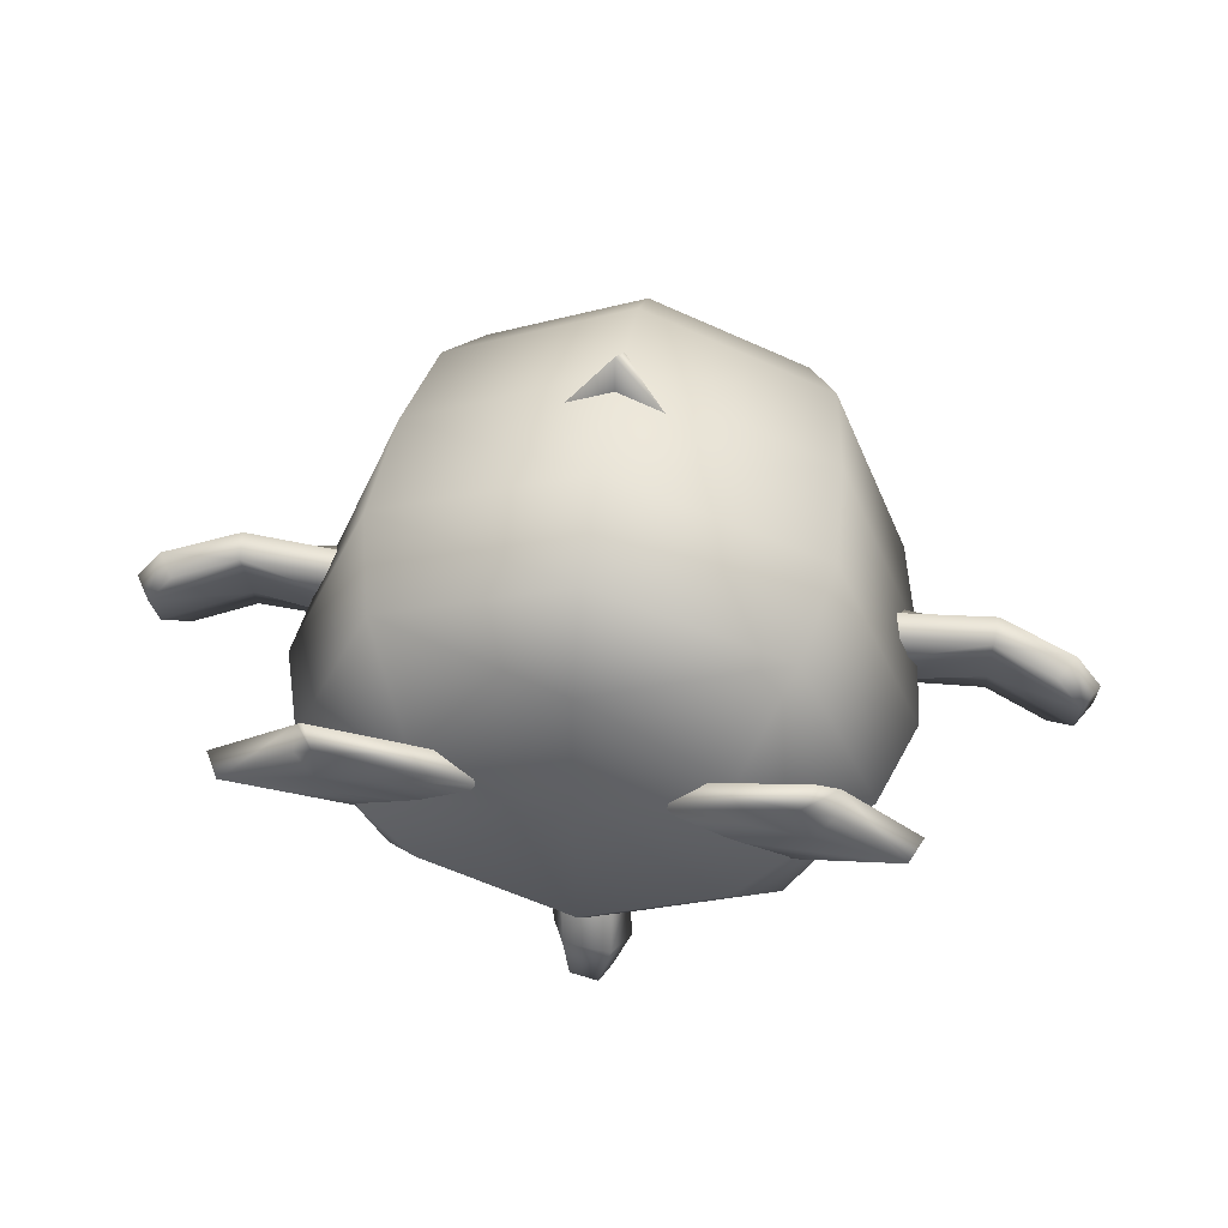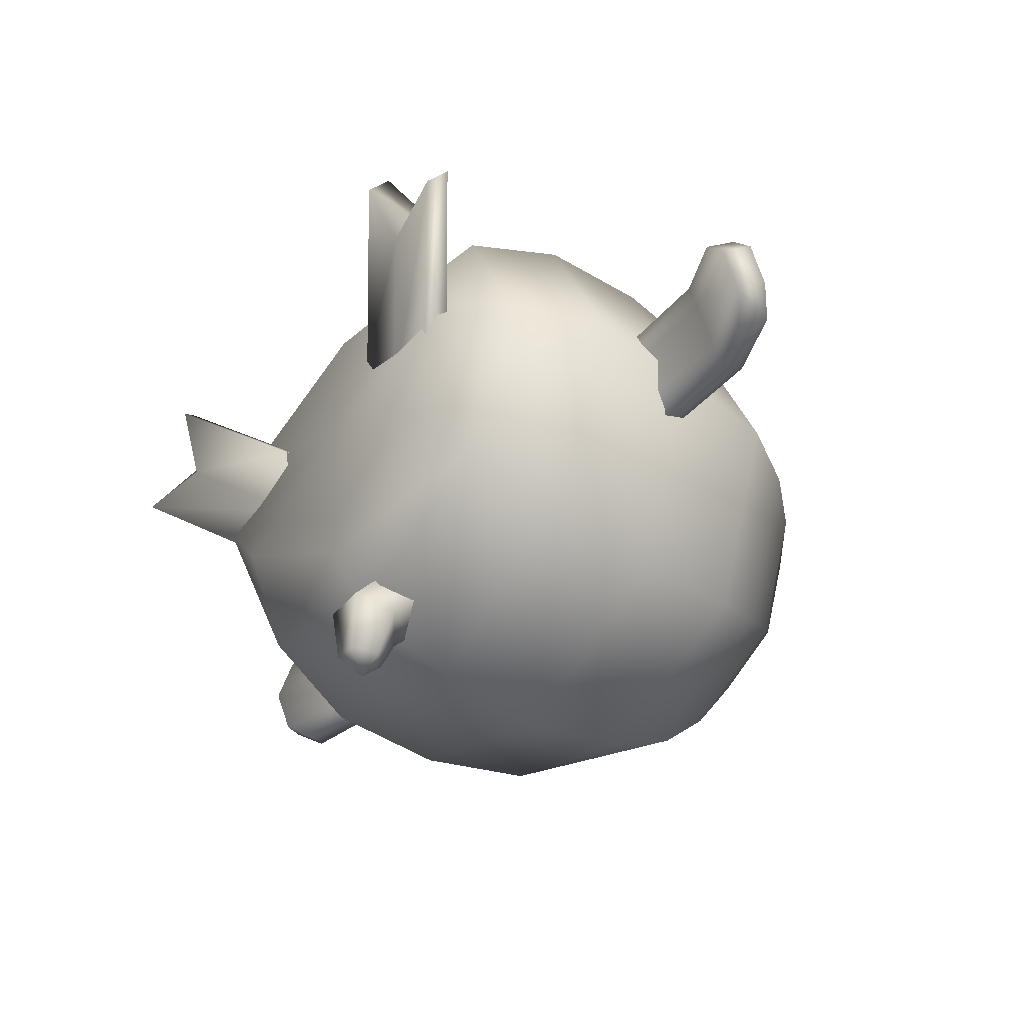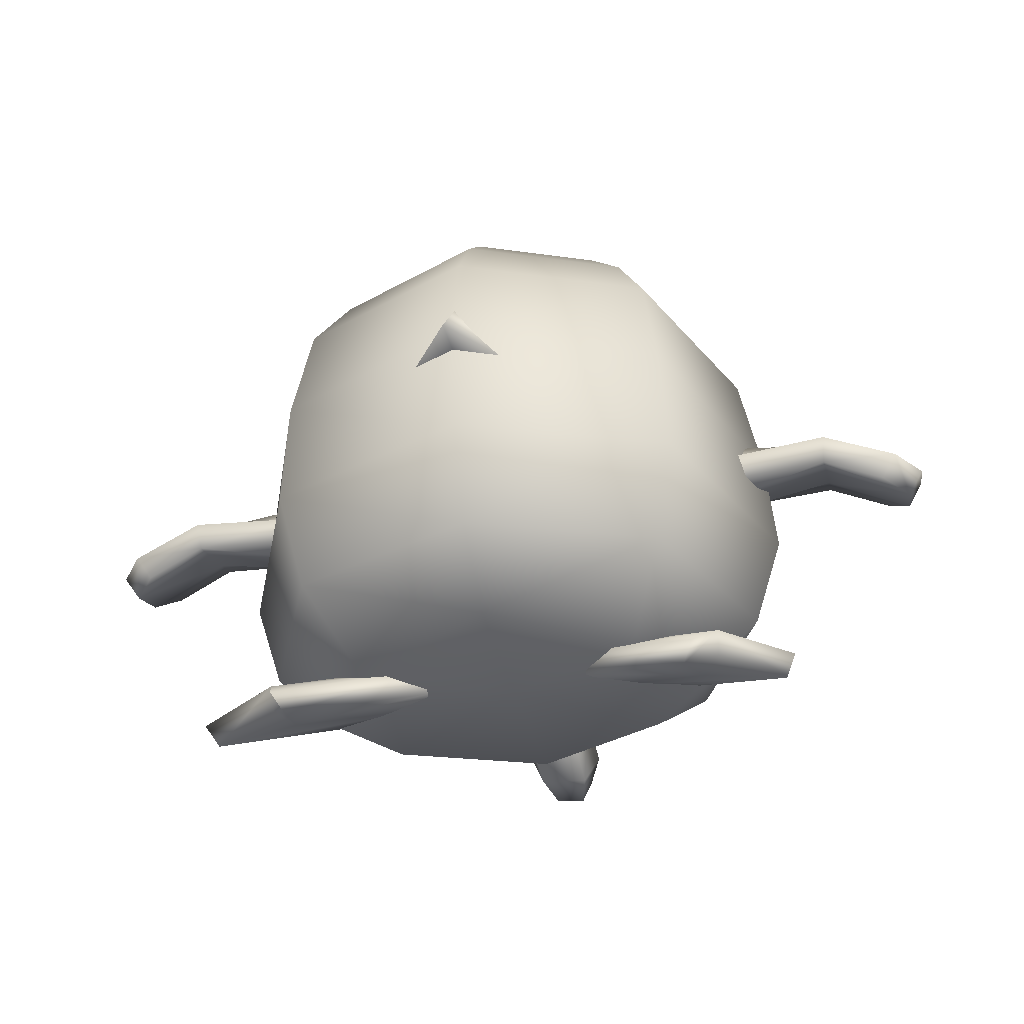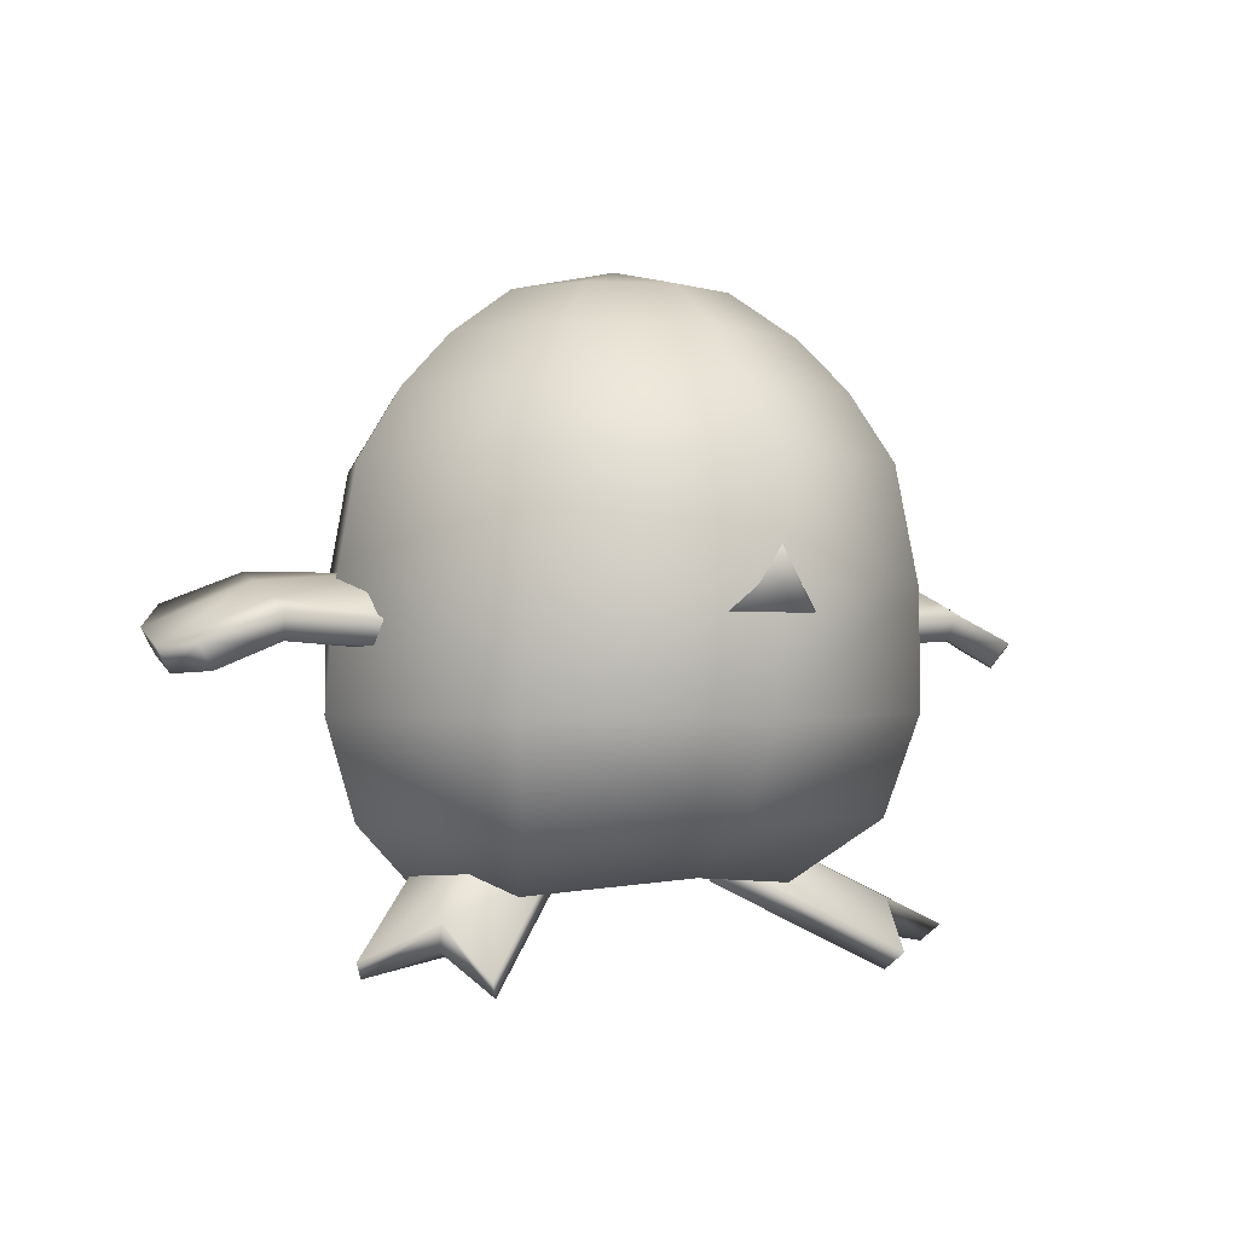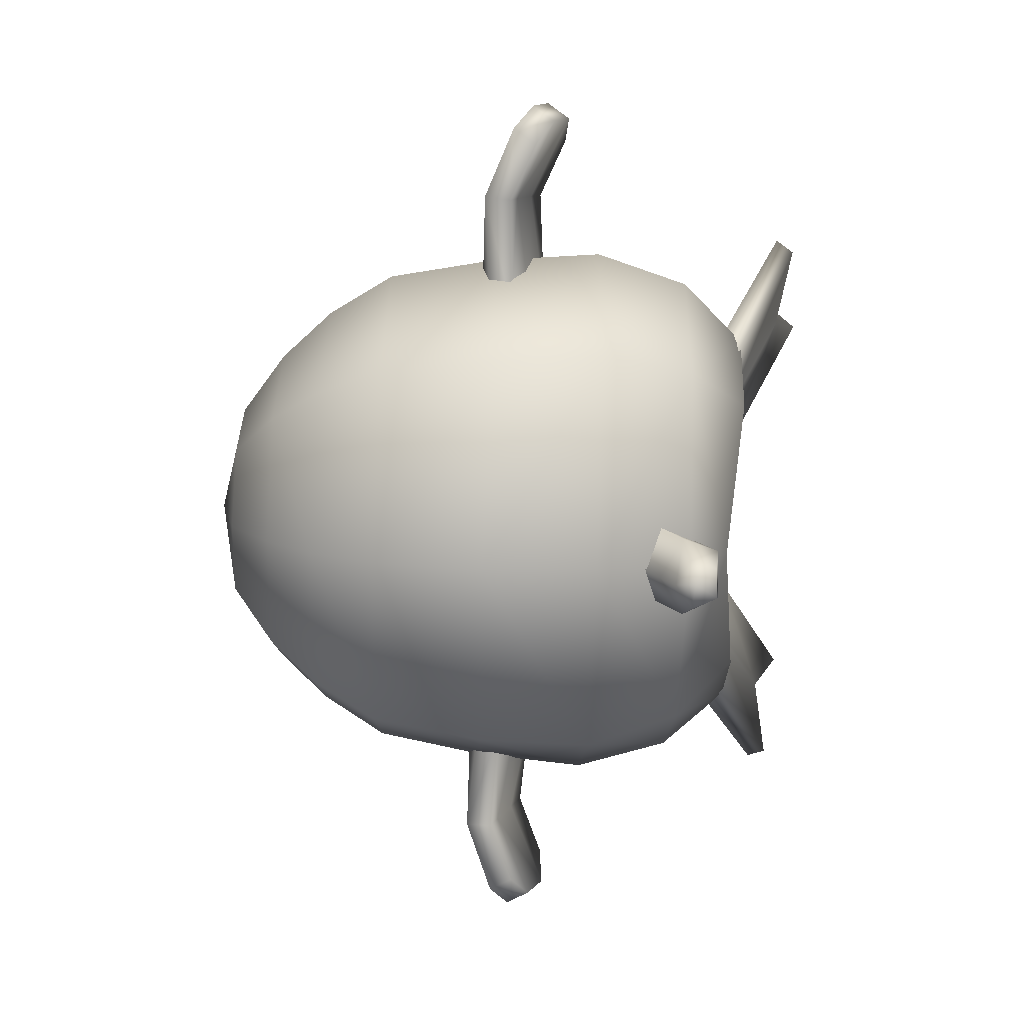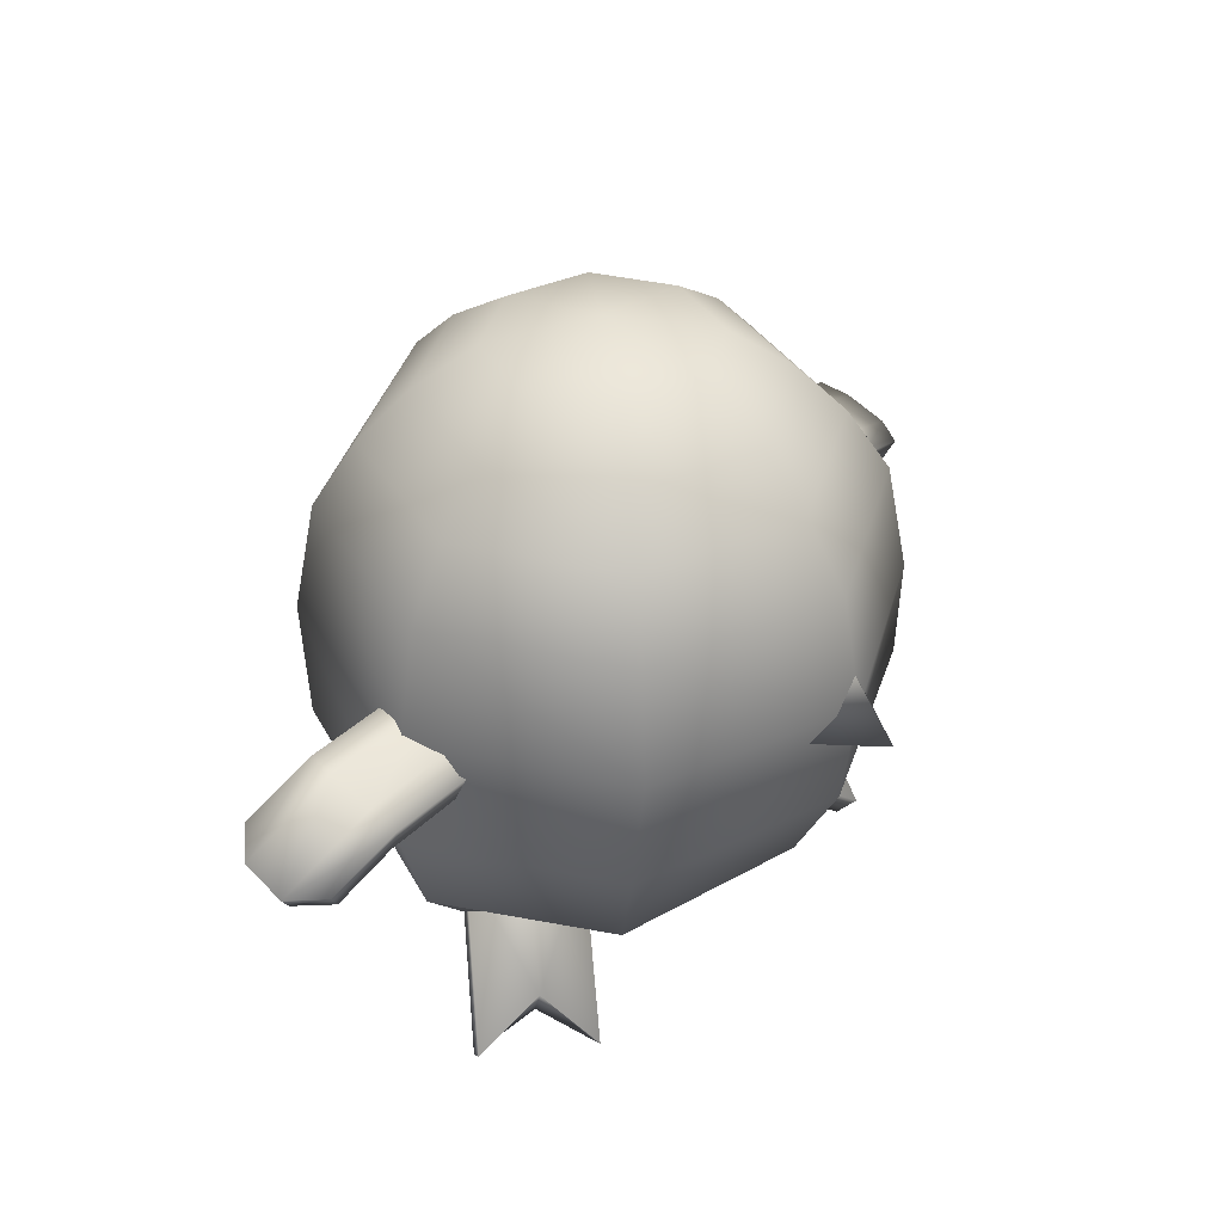
<metadata>
{"format":"obj","ext":"obj","renderer":"f3d","projection":"perspective","resolution":1024,"background":"white","views":[{"elev":46.7,"azim":8.9,"up":"+Z"},{"elev":-42.5,"azim":55.3,"up":"+Z"},{"elev":-37.4,"azim":12.8,"up":"+Y"},{"elev":-0.5,"azim":-30.4,"up":"+Y"},{"elev":-77.9,"azim":-91.8,"up":"+Z"},{"elev":38.4,"azim":-51.8,"up":"+Y"}]}
</metadata>
<code>
v -0.5572 -1.062 -0.3028
v 0 -0.9841 -0.6445
v 0 -1.001 0.569
v -0.5572 -1.062 0.3028
v -0.788 -1.064 0
v -0.7256 -0.8144 -0.56
v 0 -0.8196 -0.8665
v 0 -0.7931 0.8862
v -0.7256 -0.814 0.6544
v -1.026 -0.814 0
v -0.8077 -0.4405 -0.731
v 0 -0.4401 -1.024
v 0 -0.4405 1.064
v -0.8077 -0.4405 0.7612
v -1.142 -0.4405 0
v -0.7808 0 -0.7913
v 0 0.01003 -1.08
v 0 0 1.119
v -0.7808 0 0.7913
v -1.104 0 0
v -0.7214 0.4405 -0.731
v 0 0.4405 -0.9938
v 0 0.4405 1.034
v -0.7214 0.4405 0.731
v -1.02 0.4405 0
v -0.2988 1.064 -0.3028
v 0 1.064 -0.4282
v 0 1.064 0.4282
v -0.2988 1.064 0.3028
v -0.4226 1.064 0
v 0 -1.022 0
v 0 1.151 0
v 0 -0.09547 1.268
v -0.2101 -0.08754 0.9848
v 0 0.1864 1.053
v 0 -0.08235 0.9875
v -0.9327 -0.2068 0.1783
v -1.607 -0.284 0.1507
v -0.9332 -0.1161 0.2107
v -1.668 -0.1938 0.1829
v -0.9332 0.01682 -0.1611
v -1.668 -0.06086 -0.1888
v -0.9327 -0.07387 -0.1935
v -1.607 -0.1511 -0.2211
v -1.759 -0.1391 -0.1115
v -0.9339 0.04947 -0.01456
v -0.9334 -0.1515 -0.1159
v -1.698 -0.2294 -0.1438
v -1.768 -0.203 0.05419
v -0.934 -0.01431 0.1512
v -0.9335 -0.2153 0.04979
v -1.707 -0.2932 0.02192
v -1.382 -0.03967 0.1126
v -1.383 0.01923 -0.05491
v -1.382 -0.08277 0.2226
v -1.382 0.05012 -0.1492
v -1.372 -0.05298 -0.186
v -1.373 -0.08518 -0.09224
v -1.373 -0.1445 0.07511
v -1.372 -0.1859 0.1857
v -0.7865 -1.363 0.5758
v -1.149 -1.305 0.3062
v -0.83 -1.298 0.6377
v -1.192 -1.241 0.3681
v -0.3522 -0.9778 0.1792
v -0.7145 -0.9202 -0.09044
v -0.3291 -1.063 0.1355
v -0.6914 -1.005 -0.1341
v -0.9078 -1.124 0.421
v -0.4666 -0.8301 -0.008815
v -0.4104 -0.9747 -0.1054
v -0.8311 -1.248 0.3062
v -0.9003 -1.22 0.3905
v 0.5572 -1.062 -0.3028
v 0.5572 -1.062 0.3028
v 0.788 -1.064 0
v 0.7256 -0.8144 -0.56
v 0.7256 -0.814 0.6544
v 1.026 -0.814 0
v 0.8077 -0.4405 -0.731
v 0.8077 -0.4405 0.7612
v 1.142 -0.4405 0
v 0.7808 0 -0.7913
v 0.7808 0 0.7913
v 1.104 0 0
v 0.7214 0.4405 -0.731
v 0.7214 0.4405 0.731
v 1.02 0.4405 0
v 0.2988 1.064 -0.3028
v 0.2988 1.064 0.3028
v 0.4226 1.064 0
v 0.2101 -0.08754 0.9848
v 0.9327 -0.2068 0.1783
v 1.607 -0.284 0.1507
v 0.9332 -0.1161 0.2107
v 1.668 -0.1938 0.1829
v 0.9332 0.01682 -0.1611
v 1.668 -0.06086 -0.1888
v 0.9327 -0.07387 -0.1935
v 1.607 -0.1511 -0.2211
v 1.759 -0.1391 -0.1115
v 0.9339 0.04947 -0.01456
v 0.9334 -0.1515 -0.1159
v 1.698 -0.2294 -0.1438
v 1.768 -0.203 0.05419
v 0.934 -0.01431 0.1512
v 0.9335 -0.2153 0.04979
v 1.707 -0.2932 0.02192
v 1.382 -0.03967 0.1126
v 1.383 0.01923 -0.05491
v 1.382 -0.08277 0.2226
v 1.382 0.05012 -0.1492
v 1.372 -0.05298 -0.186
v 1.373 -0.08518 -0.09224
v 1.373 -0.1445 0.07511
v 1.372 -0.1859 0.1857
v 0.7865 -1.363 0.5758
v 1.149 -1.305 0.3062
v 0.83 -1.298 0.6377
v 1.192 -1.241 0.3681
v 0.3522 -0.9778 0.1792
v 0.7145 -0.9202 -0.09044
v 0.3291 -1.063 0.1355
v 0.6914 -1.005 -0.1341
v 0.9078 -1.124 0.421
v 0.4666 -0.8301 -0.008815
v 0.4104 -0.9747 -0.1054
v 0.8311 -1.248 0.3062
v 0.9003 -1.22 0.3905
v 0.09764 -0.7881 -0.7279
v -0.08795 -0.7916 -0.7243
v -0.1505 -0.6718 -0.8278
v -0.003574 -0.5942 -0.8953
v 0.1498 -0.6661 -0.8335
v 0.119 -0.9288 -0.9104
v -0.0656 -0.9235 -0.893
v -0.1249 -0.7753 -0.9515
v 0.02307 -0.689 -1.005
v 0.1738 -0.7838 -0.9797
v 0.06627 -0.9043 -1.134
v -0.04556 -0.8983 -1.112
v -0.07493 -0.7979 -1.11
v 0.01875 -0.7418 -1.131
v 0.106 -0.8076 -1.146
v 0 -0.8126 -1.195
v -0.4715 0.8934 -0.4778
v -0.6042 0.699 -0.6123
v 0 0.7009 -0.8647
v 0 0.8903 -0.6802
v 0 0.8903 0.6802
v 0 0.7009 0.8647
v -0.4715 0.8934 0.4778
v -0.6042 0.699 0.6123
v -0.6629 0.8961 0
v -0.8556 0.6974 0
v 0.4715 0.8934 -0.4778
v 0.6042 0.699 -0.6123
v 0.4715 0.8934 0.4778
v 0.6042 0.699 0.6123
v 0.6629 0.8961 0
v 0.8556 0.6974 0
f 6 7 2 1
f 3 8 9 4
f 4 9 10 5
f 5 10 6 1
f 12 7 6 11
f 8 13 14 9
f 9 14 15 10
f 10 15 11 6
f 11 16 17 12
f 13 18 19 14
f 14 19 20 15
f 15 20 16 11
f 16 21 22 17
f 18 23 24 19
f 19 24 25 20
f 20 25 21 16
f 21 147 148 22
f 23 151 153 24
f 24 153 155 25
f 25 155 147 21
f 149 146 26 27
f 152 150 28 29
f 154 152 29 30
f 146 154 30 26
f 2 31 1
f 4 31 3
f 5 31 4
f 1 31 5
f 26 32 27
f 28 32 29
f 29 32 30
f 30 32 26
f 33 35 34
f 33 34 36
f 39 55 60 37
f 39 50 53 55
f 56 41 43 57
f 51 37 60 59
f 40 49 52 38
f 46 41 56 54
f 43 47 58 57
f 48 45 42 44
f 46 54 53 50
f 59 58 47 51
f 52 49 45 48
f 55 53 49 40
f 54 45 49 53
f 56 42 45 54
f 42 56 57 44
f 58 48 44 57
f 52 48 58 59
f 60 38 52 59
f 60 55 40 38
f 61 63 69 73
f 65 70 69 63
f 72 71 67 61
f 64 66 68 62
f 61 67 65 63
f 69 70 66 64
f 62 68 71 72
f 69 64 62 73
f 61 73 72
f 62 72 73
f 77 74 2 7
f 3 75 78 8
f 75 76 79 78
f 76 74 77 79
f 12 80 77 7
f 8 78 81 13
f 78 79 82 81
f 79 77 80 82
f 80 12 17 83
f 13 81 84 18
f 81 82 85 84
f 82 80 83 85
f 83 17 22 86
f 18 84 87 23
f 84 85 88 87
f 85 83 86 88
f 86 22 148 157
f 23 87 159 151
f 87 88 161 159
f 88 86 157 161
f 156 149 27 89
f 150 158 90 28
f 158 160 91 90
f 160 156 89 91
f 2 74 31
f 75 3 31
f 76 75 31
f 74 76 31
f 89 27 32
f 28 90 32
f 90 91 32
f 91 89 32
f 33 92 35
f 33 36 92
f 95 93 116 111
f 95 111 109 106
f 112 113 99 97
f 107 115 116 93
f 96 94 108 105
f 102 110 112 97
f 99 113 114 103
f 104 100 98 101
f 102 106 109 110
f 115 107 103 114
f 108 104 101 105
f 111 96 105 109
f 110 109 105 101
f 112 110 101 98
f 98 100 113 112
f 114 113 100 104
f 108 115 114 104
f 116 115 108 94
f 116 94 96 111
f 117 129 125 119
f 121 119 125 126
f 128 117 123 127
f 120 118 124 122
f 117 119 121 123
f 125 120 122 126
f 118 128 127 124
f 125 129 118 120
f 117 128 129
f 118 129 128
f 130 131 136 135
f 131 132 137 136
f 132 133 138 137
f 133 134 139 138
f 134 130 135 139
f 135 136 141 140
f 136 137 142 141
f 137 138 143 142
f 138 139 144 143
f 139 135 140 144
f 140 141 145
f 141 142 145
f 142 143 145
f 143 144 145
f 144 140 145
f 148 147 146 149
f 154 146 147 155
f 157 148 149 156
f 158 150 151 159
f 153 151 150 152
f 154 155 153 152
f 160 161 157 156
f 160 158 159 161

</code>
